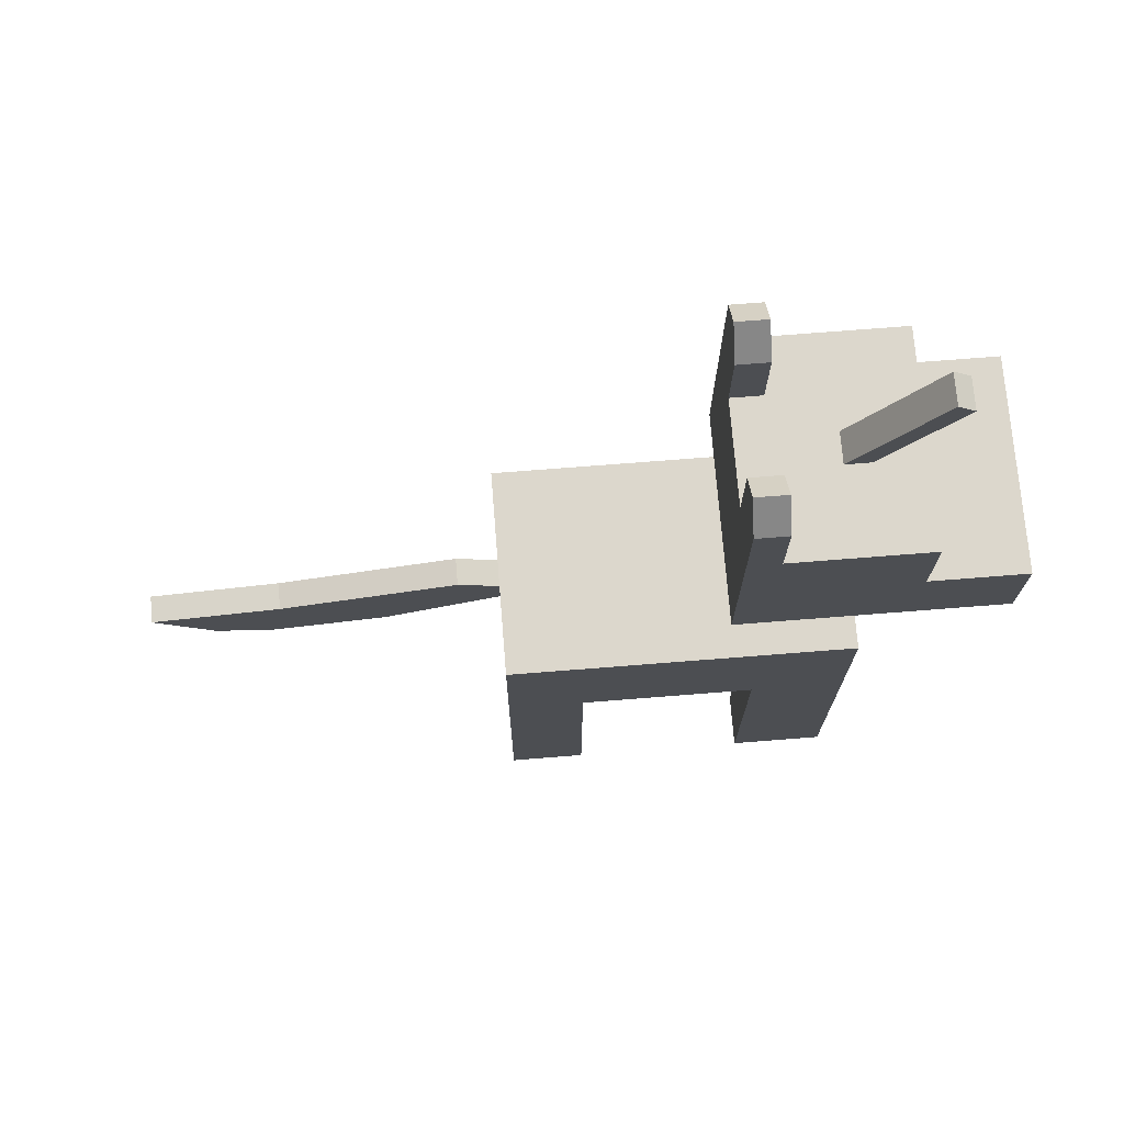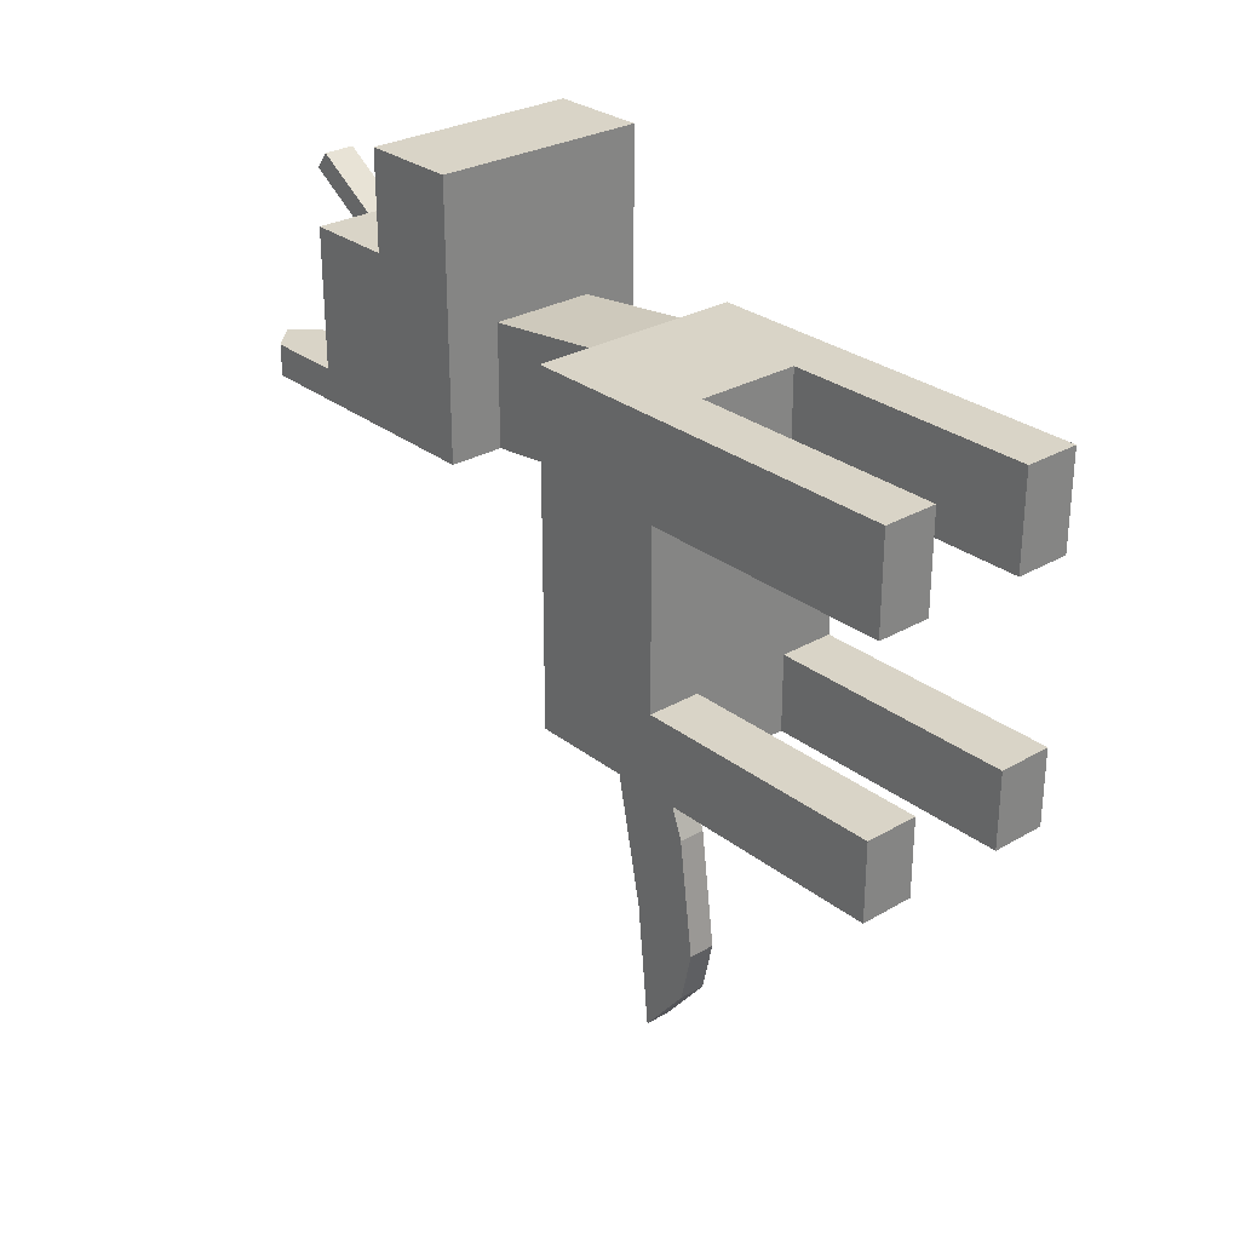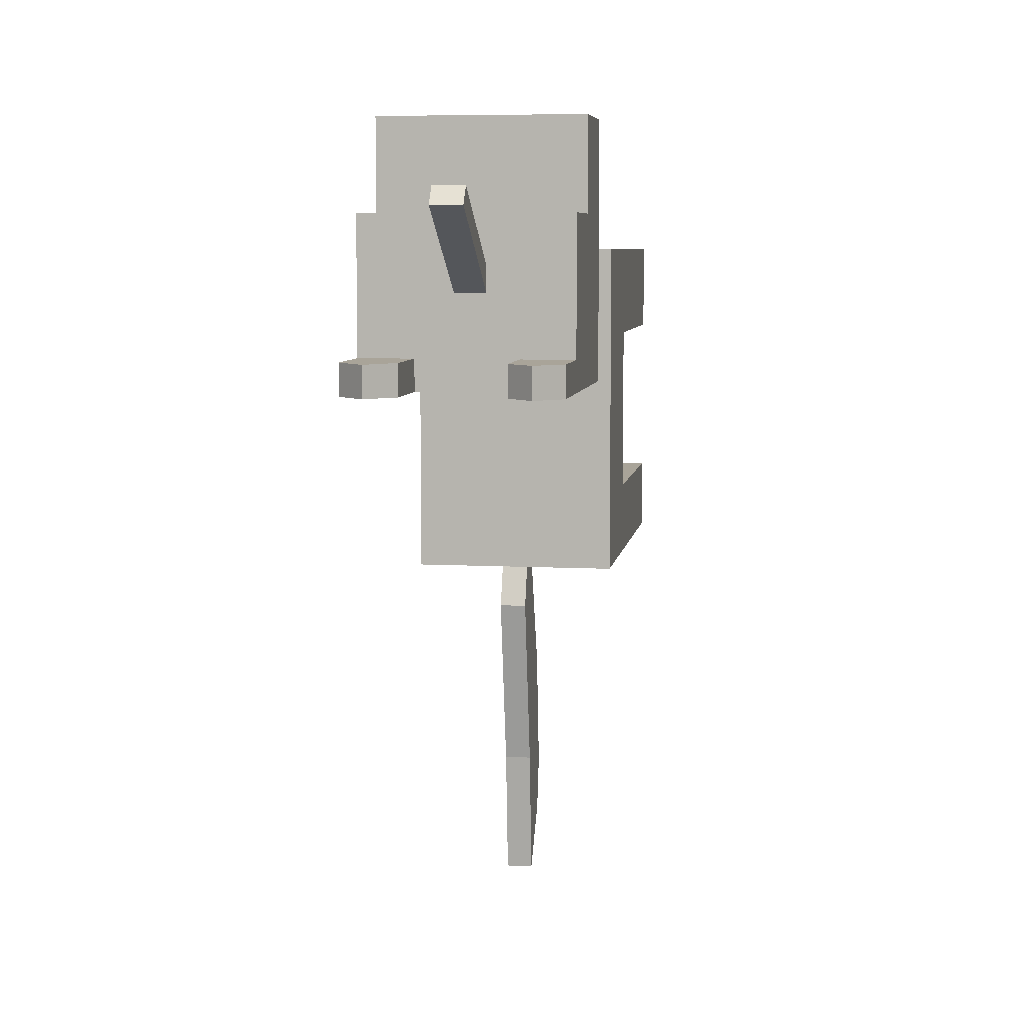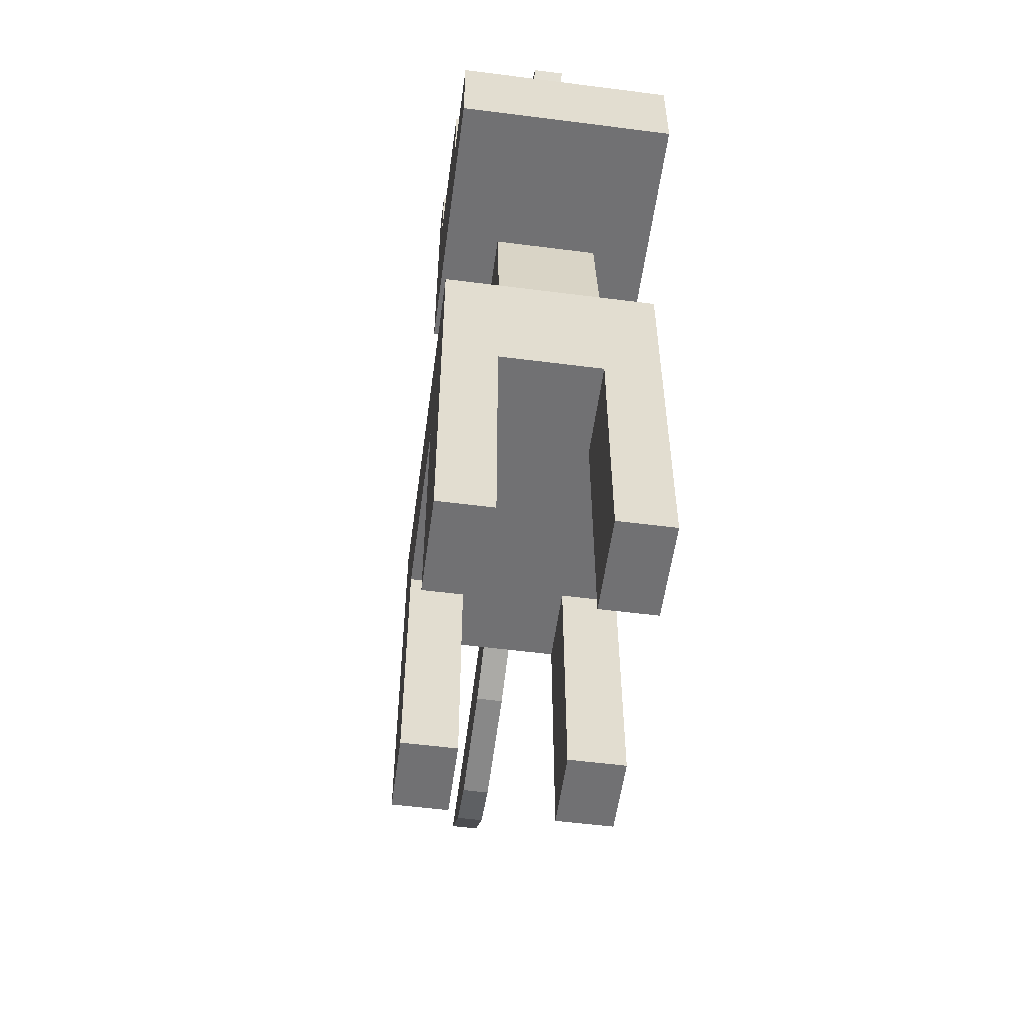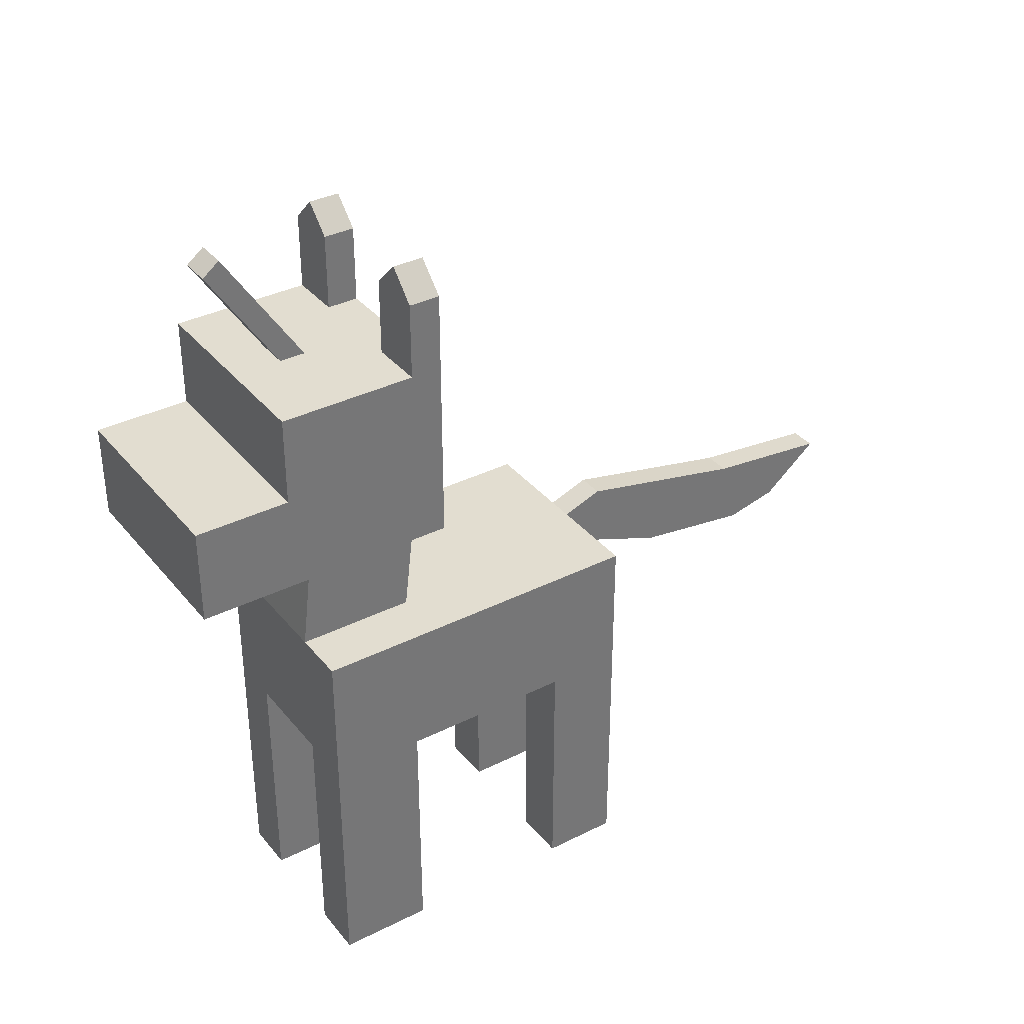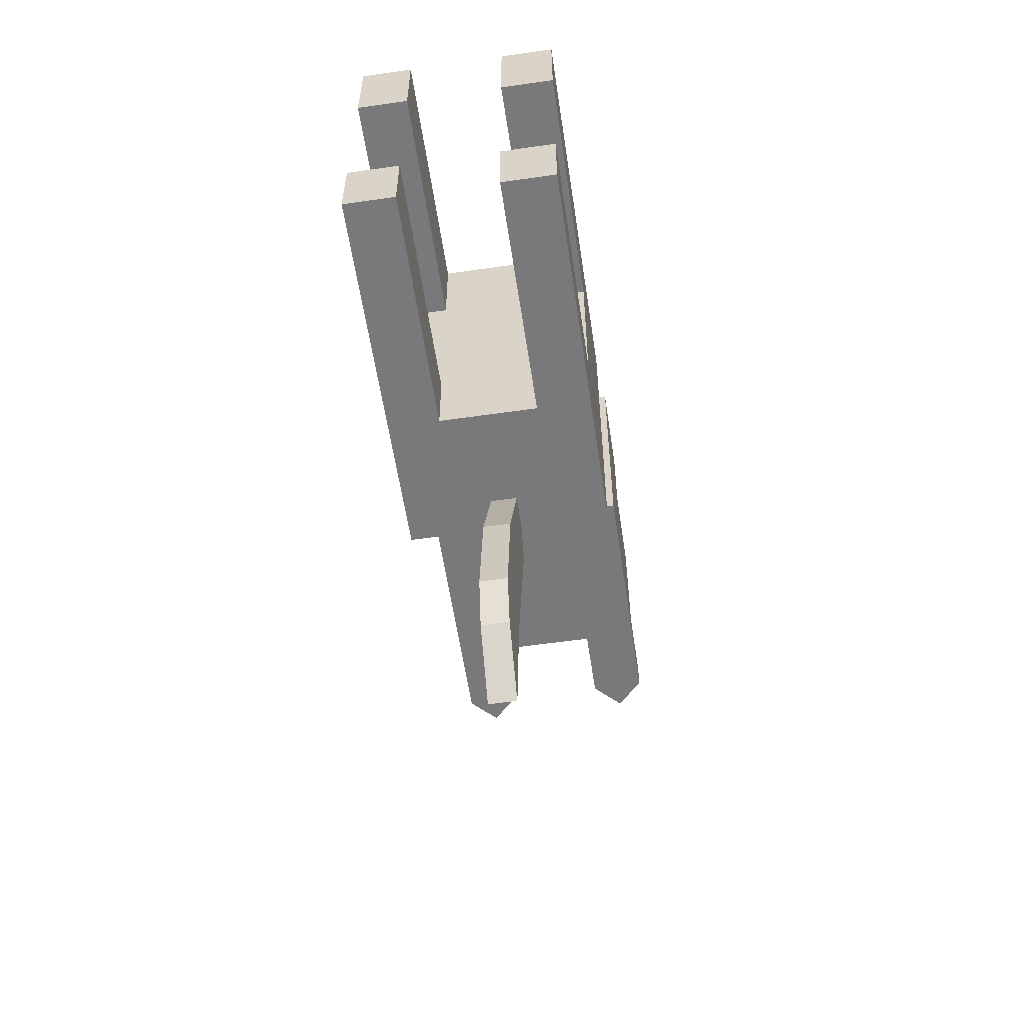
<metadata>
{"format":"obj","ext":"obj","renderer":"f3d","projection":"perspective","resolution":1024,"background":"white","views":[{"elev":72.8,"azim":-94.5,"up":"+Y"},{"elev":28.7,"azim":-41.0,"up":"+Z"},{"elev":7.2,"azim":-171.3,"up":"+Z"},{"elev":-55.3,"azim":-7.7,"up":"+Y"},{"elev":35.4,"azim":56.4,"up":"+Y"},{"elev":-57.9,"azim":8.5,"up":"+Z"}]}
</metadata>
<code>
v 0.2721 1.415 -2.001
v 0.2721 2.205 -2.001
v 0.2721 1.415 -0.02597
v 0.2721 2.205 -0.02597
v -0.3043 1.415 -2.001
v -0.3043 2.205 -2.001
v -0.3043 1.415 -0.02597
v -0.3043 2.205 -0.02597
v 0.2721 2.205 -0.7054
v -0.3043 2.205 -0.7059
v 0.2721 2.9 -0.7889
v 0.2721 2.9 -0.1095
v -0.3043 2.9 -0.1095
v -0.3043 2.9 -0.7885
v 0.2721 3.953 -0.7889
v 0.2721 3.953 -0.1095
v -0.3043 3.953 -0.1095
v -0.3043 3.953 -0.7885
v 0.2721 2.9 0.1696
v -0.3043 2.9 0.1696
v 0.2721 3.953 0.1696
v -0.3043 3.953 0.1696
v 0.2721 2.205 -0.7054
v 0.2721 2.205 -0.02597
v 0.2721 2.9 -0.7889
v 0.2721 2.9 -0.1095
v 0.2721 2.205 -0.7054
v 0.2721 2.205 -0.02597
v 0.2721 2.9 -0.7889
v 0.2721 2.9 -0.1095
v 0.5863 1.415 -2.001
v 0.5863 2.205 -2.001
v 0.5863 2.205 -0.7054
v 0.5863 2.205 -0.02597
v 0.5863 1.415 -0.02597
v 0.5863 2.9 -0.7889
v 0.5863 2.9 -0.1095
v 0.5863 3.953 -0.7889
v 0.5863 3.953 -0.1095
v 0.5863 3.953 0.1696
v 0.5863 2.9 0.1696
v -0.6073 2.205 -0.02597
v -0.6073 1.415 -0.02597
v -0.6073 2.205 -0.7059
v -0.6073 2.205 -2.001
v -0.6073 1.415 -2.001
v -0.6073 2.9 -0.1095
v -0.6073 2.9 -0.7885
v -0.6073 3.953 -0.1095
v -0.6073 3.953 -0.7885
v -0.6073 2.9 0.1696
v -0.6073 3.953 0.1696
v 0.2721 3.953 -0.6098
v -0.6073 3.953 -0.6098
v -0.3043 3.953 -0.6098
v 0.5863 3.953 -0.6098
v 0.4293 4.545 -0.6121
v 0.4292 4.545 -0.7889
v -0.4543 4.544 -0.6098
v -0.4543 4.544 -0.7885
v 0.2721 4.388 -0.6098
v -0.6073 4.391 -0.7885
v -0.6073 4.391 -0.6098
v 0.5863 4.388 -0.7889
v -0.3043 4.394 -0.6098
v 0.5863 4.388 -0.6098
v 0.2721 4.388 -0.7889
v -0.3043 4.394 -0.7885
v -0.6073 3.448 0.1696
v 0.2721 3.448 0.1696
v 0.5863 3.448 0.1696
v -0.3043 3.448 0.1696
v 0.2721 3.448 -0.7889
v 0.5863 3.448 -0.1095
v -0.3043 3.448 -0.7885
v 0.5863 3.448 -0.7889
v -0.6073 3.448 -0.7885
v -0.6073 3.448 -0.1095
v -0.4558 3.448 0.1696
v -0.01613 3.448 0.1696
v 0.4292 3.448 0.1696
v 0.5863 3.448 -0.4492
v -0.6073 3.448 -0.449
v 0.5863 3.448 0.1048
v -0.4558 3.448 -0.7885
v 0.4292 3.448 -0.7889
v -0.6073 3.448 0.1048
v -0.01613 3.448 -0.7887
v 0.2721 2.9 0.7111
v -0.3043 2.9 0.7111
v 0.2721 3.448 0.7111
v 0.5863 3.448 0.7111
v 0.5863 2.9 0.7111
v -0.6073 2.9 0.7111
v -0.6073 3.448 0.7111
v -0.3043 3.448 0.7111
v -0.4558 3.448 0.7111
v -0.01613 3.448 0.7111
v 0.4292 3.448 0.7111
v -0.122 3.953 -0.7886
v 0.05414 3.953 -0.7888
v 0.05414 3.953 0.1696
v -0.122 3.953 0.1696
v 0.05414 3.953 -0.6098
v -0.122 3.953 -0.6098
v -0.6073 3.953 -0.2571
v 0.05414 3.953 -0.1095
v -0.122 3.953 -0.1095
v 0.5863 3.953 -0.2571
v 0.2721 3.953 -0.2571
v -0.3043 3.953 -0.2571
v -0.122 3.953 -0.2571
v 0.05414 3.953 -0.2571
v -0.3043 1.415 -0.5648
v -0.3043 1.415 -1.564
v -0.122 4.653 0.1967
v 0.05414 4.653 0.1967
v -0.122 4.577 0.295
v 0.05414 4.577 0.295
v -0.6073 1.415 -1.564
v -0.6073 1.415 -0.5648
v 0.5863 1.415 -0.5648
v 0.5863 1.415 -1.564
v 0.2721 1.415 -0.5648
v 0.2721 1.415 -1.564
v 0.2721 -0.01156 -1.564
v 0.2721 -0.01156 -2.001
v -0.3043 -0.01156 -0.5648
v -0.3043 -0.01156 -0.02597
v 0.5863 -0.01156 -2.001
v 0.5863 -0.01156 -1.564
v 0.5863 -0.01156 -0.02597
v 0.2721 -0.01156 -0.02597
v -0.6073 -0.01156 -0.5648
v -0.6073 -0.01156 -0.02597
v -0.3043 -0.01156 -2.001
v -0.6073 -0.01156 -2.001
v -0.6073 -0.01156 -1.564
v -0.3043 -0.01156 -1.564
v 0.5863 -0.01156 -0.5648
v 0.2721 -0.01156 -0.5648
v -0.3043 2.003 -2.001
v 0.06509 1.415 -2.001
v -0.08876 1.415 -2.001
v 0.5863 2.003 -2.001
v -0.6073 2.003 -2.001
v 0.2721 2.003 -2.001
v -0.08876 2.205 -2.001
v 0.06509 2.205 -2.001
v 0.06509 2.003 -2.001
v -0.08876 2.003 -2.001
v -0.08876 2.29 -2.234
v 0.06509 2.29 -2.234
v -0.08876 2.078 -3.254
v 0.06509 2.078 -3.254
v 0.06509 1.754 -2.676
v -0.08876 1.754 -2.676
v 0.06509 1.663 -3.36
v -0.08876 1.663 -3.36
v 0.06509 2.003 -3.994
v -0.08876 2.003 -3.994
v 0.06509 1.733 -3.666
v -0.08876 1.733 -3.666
f 21 70 81 71 40
f 4 8 7 3
f 14 13 47 48
f 6 148 151 142
f 1 125 115 5 144 143
f 6 10 9 2 149 148
f 22 17 49 52
f 4 9 23 24
f 8 4 12 13
f 10 8 13 14
f 9 10 14 11
f 15 101 104 53
f 1 147 145 31
f 11 14 75 88 73
f 46 5 136 137
f 41 71 92 93
f 16 107 102 21
f 13 12 19 20
f 8 10 44 42
f 23 25 29 27
f 9 11 25 23
f 11 12 26 25
f 12 4 24 26
f 28 27 29 30
f 24 23 27 28
f 26 24 28 30
f 25 26 30 29
f 32 33 34 35 122 123 31 145
f 37 36 76 82 74
f 37 74 84 71 41
f 16 21 40 39
f 9 4 34 33
f 12 11 36 37
f 11 73 86 76 36
f 2 9 33 32
f 19 12 37 41
f 4 3 35 34
f 18 50 62 60 68
f 42 44 45 146 46 120 121 43
f 48 47 78 83 77
f 49 78 87 69 52
f 10 6 45 44
f 13 20 51 47
f 18 75 85 77 50
f 17 111 106 49
f 6 142 146 45
f 7 8 42 43
f 35 3 133 132
f 80 72 96 98
f 53 104 113 110
f 56 53 110 109
f 38 15 67 58 64
f 54 55 65 59 63
f 50 54 63 62
f 15 53 61 67
f 53 56 66 57 61
f 56 38 64 66
f 55 18 68 65
f 59 60 62 63
f 59 65 68 60
f 57 66 64 58
f 57 58 67 61
f 90 89 91 98 96
f 69 79 72 22 52
f 72 80 70 21 102 103 22
f 69 51 94 95
f 74 82 76 38 56 109 39
f 77 83 78 49 106 54 50
f 71 84 74 39 40
f 77 85 75 14 48
f 76 86 73 15 38
f 69 87 78 47 51
f 73 88 75 18 100 101 15
f 90 96 97 95 94
f 92 99 91 89 93
f 72 79 97 96
f 51 20 90 94
f 81 70 91 99
f 70 80 98 91
f 20 19 89 90
f 19 41 93 89
f 71 81 99 92
f 79 69 95 97
f 120 115 114 121
f 102 107 108 103
f 103 108 17 22
f 109 110 16 39
f 106 111 55 54
f 104 101 100 105
f 105 100 18 55
f 110 113 107 16
f 113 112 116 117
f 108 112 111 17
f 111 112 105 55
f 105 112 113 104
f 107 113 117 119
f 112 108 118 116
f 108 107 119 118
f 117 116 118 119
f 1 31 130 127
f 122 124 125 123
f 133 141 140 132
f 115 120 138 139
f 115 125 124 114
f 114 124 3 7
f 136 139 138 137
f 134 128 129 135
f 131 126 127 130
f 120 46 137 138
f 124 122 140 141
f 114 7 129 128
f 7 43 135 129
f 123 125 126 131
f 125 1 127 126
f 3 124 141 133
f 5 115 139 136
f 43 121 134 135
f 31 123 131 130
f 121 114 128 134
f 122 35 132 140
f 150 151 157 156
f 146 142 5 46
f 145 147 2 32
f 142 151 144 5
f 144 151 150 143
f 143 150 147 1
f 147 150 149 2
f 151 148 152
f 149 150 153
f 148 149 153 152
f 152 153 155 154
f 151 152 154
f 153 150 155
f 156 157 159 158
f 155 150 156 158
f 151 154 159 157
f 155 158 162 160
f 161 160 162 163
f 159 154 161 163
f 154 155 160 161
f 158 159 163 162

</code>
